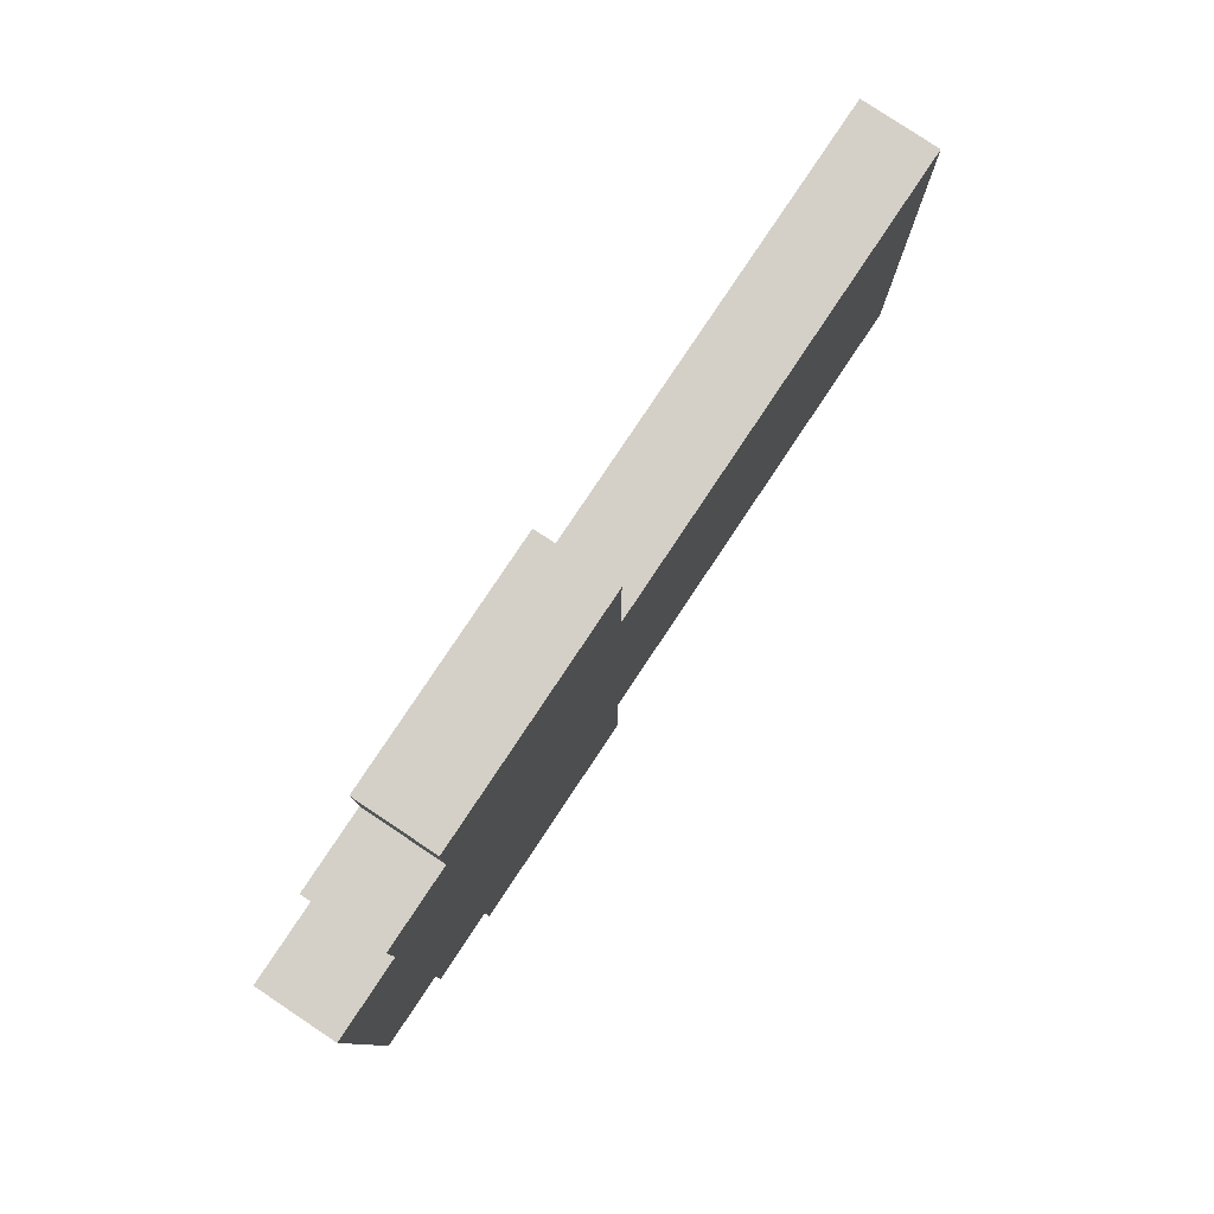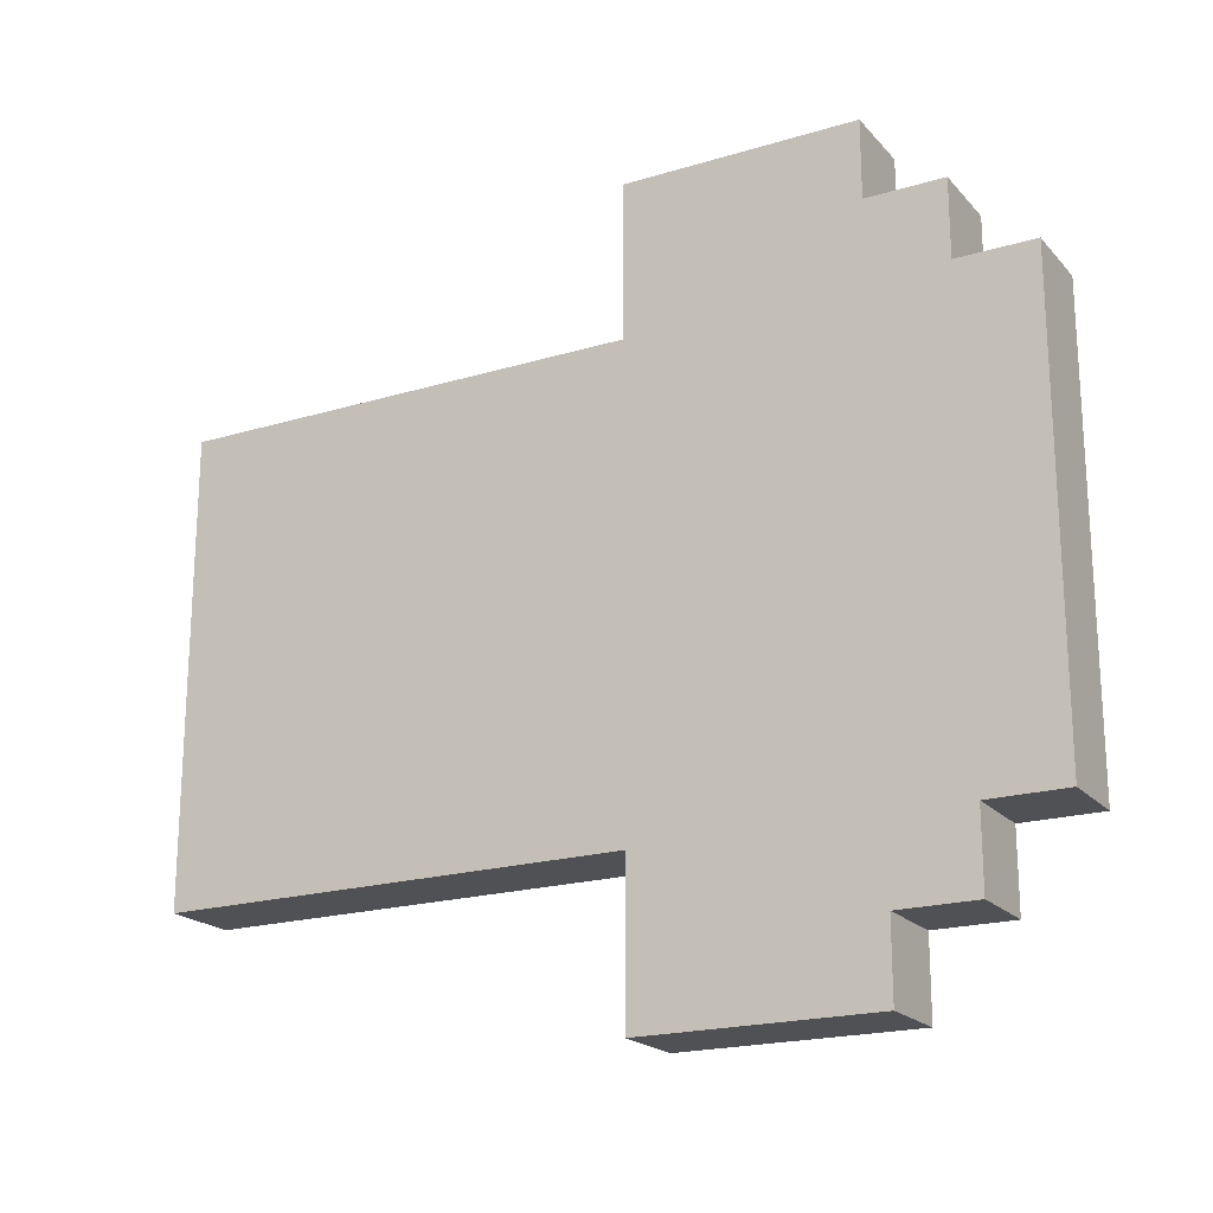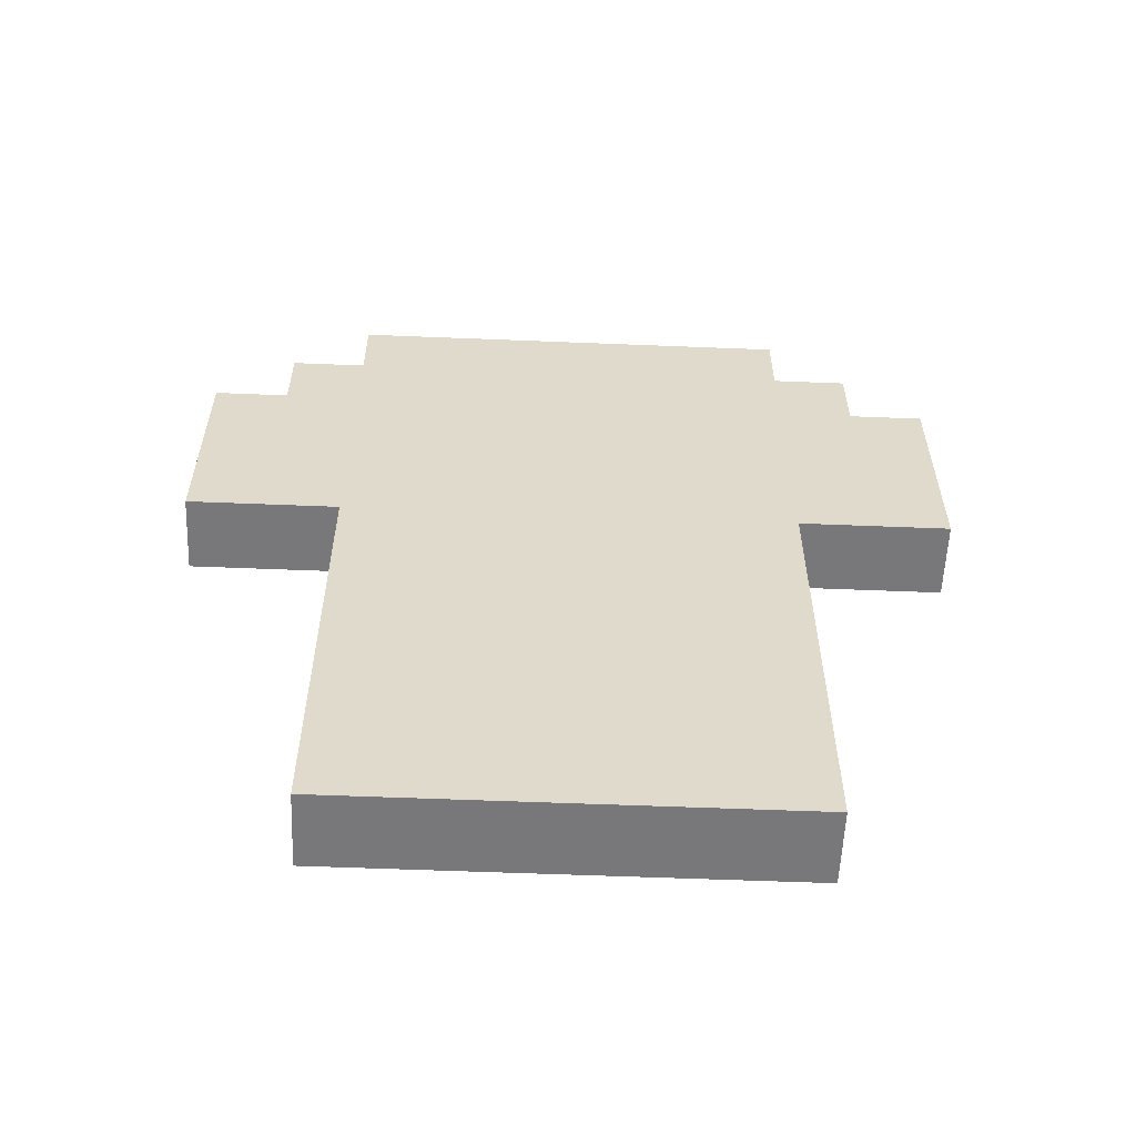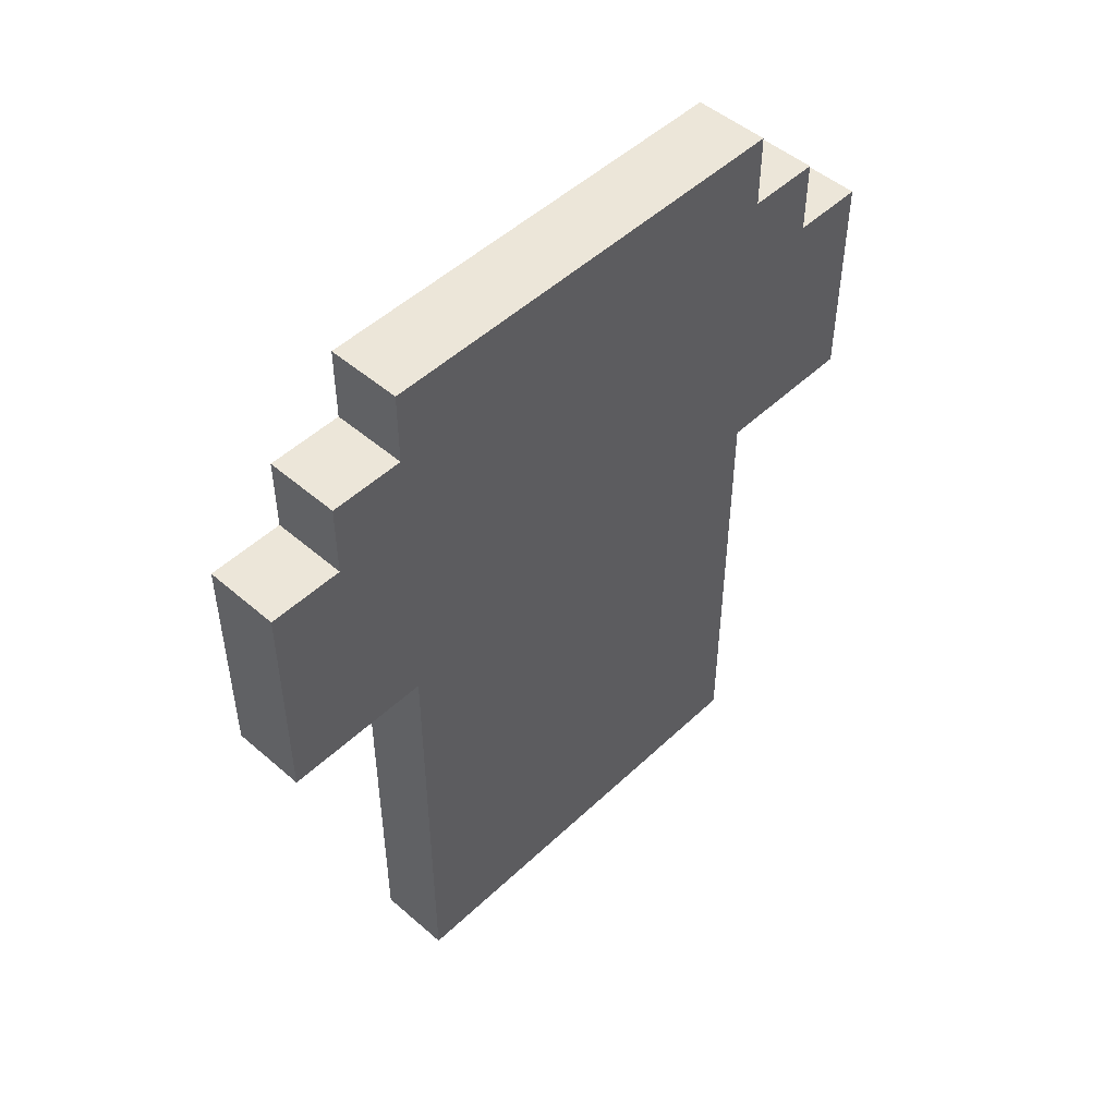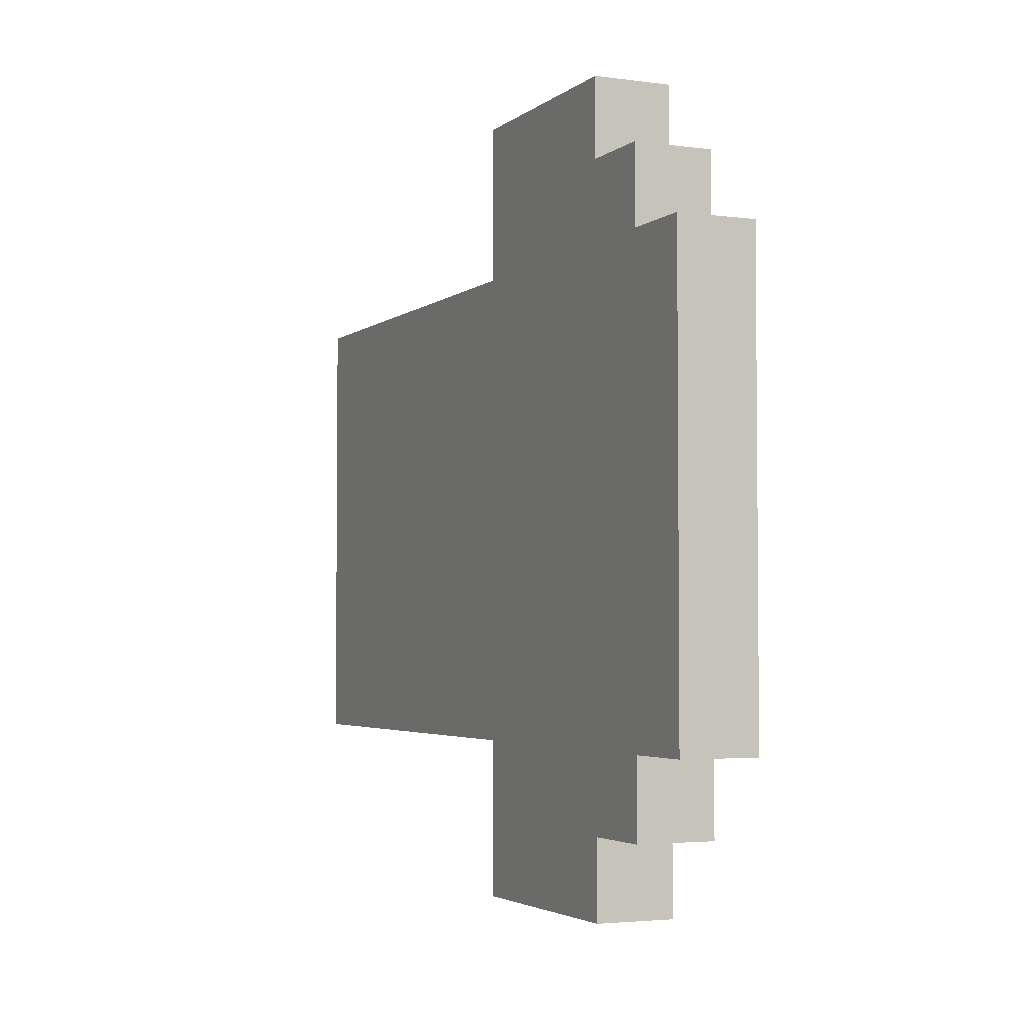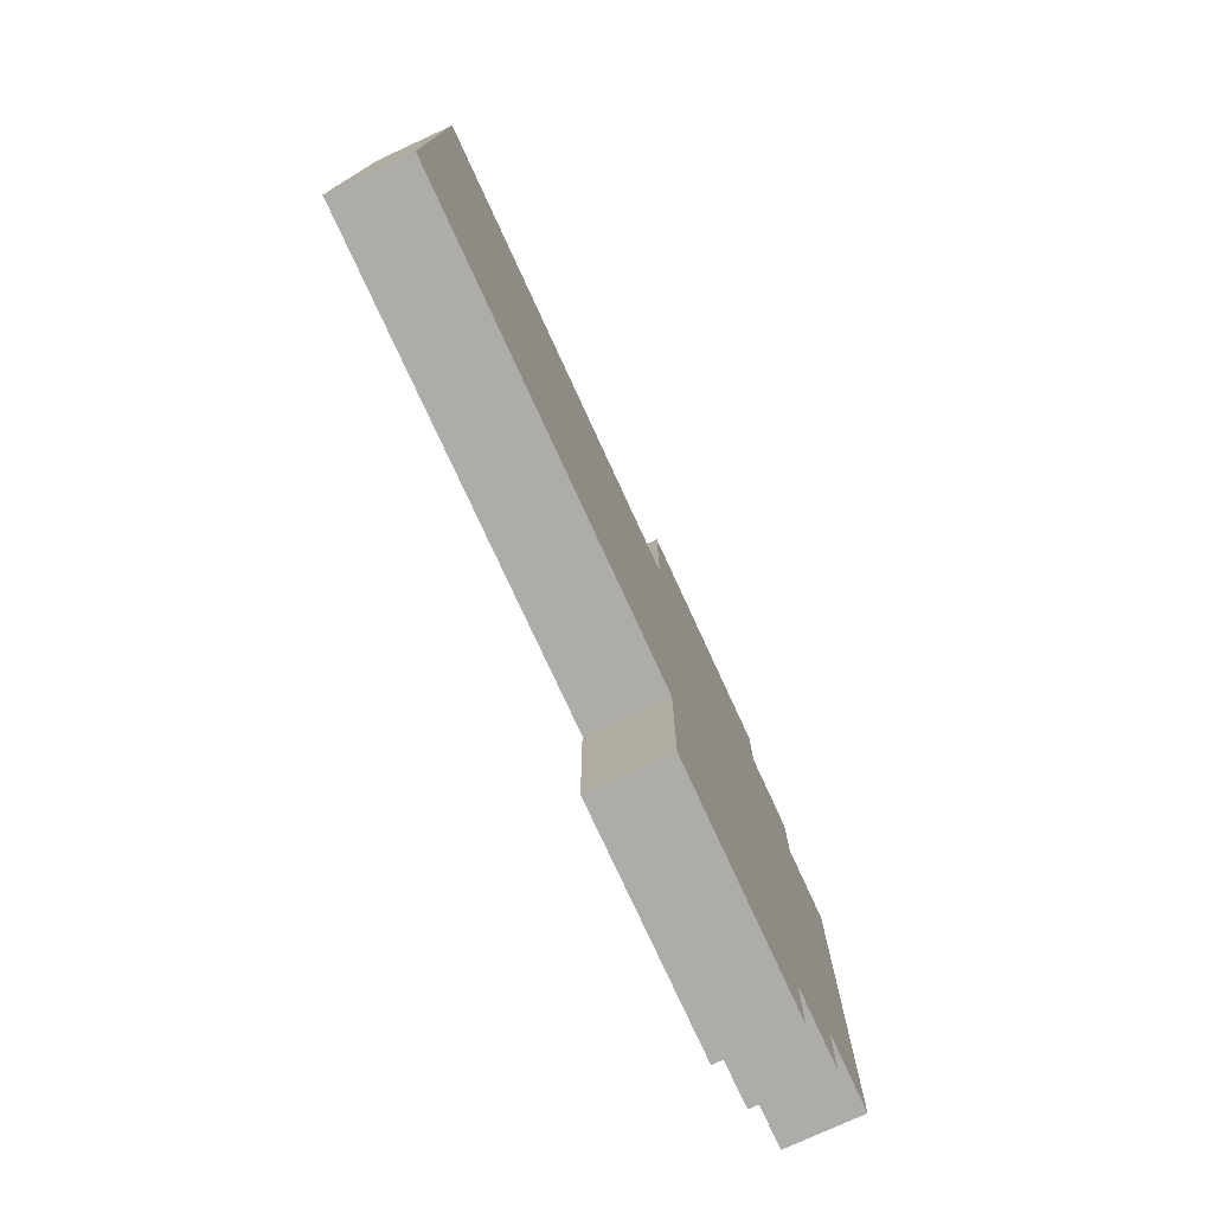
<metadata>
{"format":"obj","ext":"obj","renderer":"f3d","projection":"perspective","resolution":1024,"background":"white","views":[{"elev":80.0,"azim":-146.3,"up":"+Z"},{"elev":-20.1,"azim":119.0,"up":"+Z"},{"elev":-57.5,"azim":87.6,"up":"+Y"},{"elev":49.1,"azim":43.8,"up":"+Y"},{"elev":-3.4,"azim":155.6,"up":"+Z"},{"elev":-77.0,"azim":24.7,"up":"+Z"}]}
</metadata>
<code>
o
v 0 0.2 0.3
v 0 0.2 -0.3
v 0 0.8 0.5
v 0 0.8 0.3
v 0 0.8 -0.3
v 0 0.8 -0.5
v 0 0.9 0.5
v 0 0.9 0.3
v 0 0.9 -0.3
v 0 0.9 -0.5
v 0 1 0.1
v 0 1 -0.1
v 0 1.1 0.5
v 0 1.1 0.4
v 0 1.1 0.3
v 0 1.1 0.1
v 0 1.1 -0.1
v 0 1.1 -0.3
v 0 1.1 -0.4
v 0 1.1 -0.5
v 0 1.2 0.4
v 0 1.2 0.3
v 0 1.2 0.2
v 0 1.2 0.1
v 0 1.2 -0.1
v 0 1.2 -0.2
v 0 1.2 -0.3
v 0 1.2 -0.4
v 0 1.3 0.3
v 0 1.3 0.2
v 0 1.3 -0.2
v 0 1.3 -0.3
v 0.1 0.2 0.3
v 0.1 0.2 -0.3
v 0.1 0.8 0.5
v 0.1 0.8 0.3
v 0.1 0.8 -0.3
v 0.1 0.8 -0.5
v 0.1 0.9 0.5
v 0.1 0.9 0.3
v 0.1 0.9 -0.3
v 0.1 0.9 -0.5
v 0.1 1 0.1
v 0.1 1 -0.1
v 0.1 1.1 0.5
v 0.1 1.1 0.4
v 0.1 1.1 0.3
v 0.1 1.1 0.1
v 0.1 1.1 -0.1
v 0.1 1.1 -0.3
v 0.1 1.1 -0.4
v 0.1 1.1 -0.5
v 0.1 1.2 0.4
v 0.1 1.2 0.3
v 0.1 1.2 0.2
v 0.1 1.2 0.1
v 0.1 1.2 -0.1
v 0.1 1.2 -0.2
v 0.1 1.2 -0.3
v 0.1 1.2 -0.4
v 0.1 1.3 0.3
v 0.1 1.3 0.2
v 0.1 1.3 -0.2
v 0.1 1.3 -0.3
v 0 0.8 0.5
v 0 0.9 0.5
v 0 1.1 0.5
v 0.1 0.8 0.5
v 0.1 0.9 0.5
v 0.1 1.1 0.5
v 0 1.1 0.4
v 0 1.2 0.4
v 0.1 1.1 0.4
v 0.1 1.2 0.4
v 0 0.2 0.3
v 0 0.8 0.3
v 0 1.2 0.3
v 0 1.3 0.3
v 0.1 0.2 0.3
v 0.1 0.8 0.3
v 0.1 1.2 0.3
v 0.1 1.3 0.3
v 0 0.2 -0.3
v 0 0.8 -0.3
v 0 1.2 -0.3
v 0 1.3 -0.3
v 0.1 0.2 -0.3
v 0.1 0.8 -0.3
v 0.1 1.2 -0.3
v 0.1 1.3 -0.3
v 0 1.1 -0.4
v 0 1.2 -0.4
v 0.1 1.1 -0.4
v 0.1 1.2 -0.4
v 0 0.8 -0.5
v 0 0.9 -0.5
v 0 1.1 -0.5
v 0.1 0.8 -0.5
v 0.1 0.9 -0.5
v 0.1 1.1 -0.5
v 0 0.2 0.3
v 0.1 0.2 0.3
v 0 0.2 -0.3
v 0.1 0.2 -0.3
v 0 0.8 0.5
v 0.1 0.8 0.5
v 0 0.8 0.3
v 0.1 0.8 0.3
v 0 0.8 -0.3
v 0.1 0.8 -0.3
v 0 0.8 -0.5
v 0.1 0.8 -0.5
v 0 1.1 0.5
v 0.1 1.1 0.5
v 0 1.1 0.4
v 0.1 1.1 0.4
v 0 1.1 -0.4
v 0.1 1.1 -0.4
v 0 1.1 -0.5
v 0.1 1.1 -0.5
v 0 1.2 0.4
v 0.1 1.2 0.4
v 0 1.2 0.3
v 0.1 1.2 0.3
v 0 1.2 -0.3
v 0.1 1.2 -0.3
v 0 1.2 -0.4
v 0.1 1.2 -0.4
v 0 1.3 0.3
v 0.1 1.3 0.3
v 0 1.3 0.2
v 0.1 1.3 0.2
v 0 1.3 -0.2
v 0.1 1.3 -0.2
v 0 1.3 -0.3
v 0.1 1.3 -0.3
f 4 2 1
f 5 2 4
f 7 4 3
f 8 5 4
f 8 4 7
f 9 6 5
f 9 5 8
f 10 6 9
f 11 8 7
f 11 9 8
f 11 10 9
f 12 10 11
f 13 11 7
f 14 11 13
f 15 11 14
f 16 12 11
f 16 11 15
f 17 10 12
f 17 12 16
f 18 10 17
f 19 10 18
f 20 10 19
f 21 15 14
f 22 16 15
f 22 15 21
f 23 16 22
f 24 17 16
f 24 16 23
f 25 18 17
f 25 17 24
f 26 18 25
f 27 19 18
f 27 18 26
f 28 19 27
f 29 23 22
f 30 26 25
f 30 23 29
f 30 24 23
f 30 25 24
f 31 27 26
f 31 26 30
f 32 27 31
f 33 34 36
f 36 34 37
f 35 36 39
f 36 37 40
f 39 36 40
f 37 38 41
f 40 37 41
f 41 38 42
f 39 40 43
f 40 41 43
f 41 42 43
f 43 42 44
f 39 43 45
f 45 43 46
f 46 43 47
f 43 44 48
f 47 43 48
f 44 42 49
f 48 44 49
f 49 42 50
f 50 42 51
f 51 42 52
f 46 47 53
f 47 48 54
f 53 47 54
f 54 48 55
f 48 49 56
f 55 48 56
f 49 50 57
f 56 49 57
f 57 50 58
f 50 51 59
f 58 50 59
f 59 51 60
f 54 55 61
f 57 58 62
f 61 55 62
f 55 56 62
f 56 57 62
f 58 59 63
f 62 58 63
f 63 59 64
f 68 66 65
f 69 67 66
f 69 66 68
f 70 67 69
f 73 72 71
f 74 72 73
f 79 76 75
f 80 76 79
f 81 78 77
f 82 78 81
f 83 84 87
f 87 84 88
f 85 86 89
f 89 86 90
f 91 92 93
f 93 92 94
f 95 96 98
f 96 97 99
f 98 96 99
f 99 97 100
f 103 102 101
f 104 102 103
f 107 106 105
f 108 106 107
f 111 110 109
f 112 110 111
f 113 114 115
f 115 114 116
f 117 118 119
f 119 118 120
f 121 122 123
f 123 122 124
f 125 126 127
f 127 126 128
f 129 130 131
f 131 130 132
f 131 132 133
f 133 132 134
f 133 134 135
f 135 134 136

</code>
